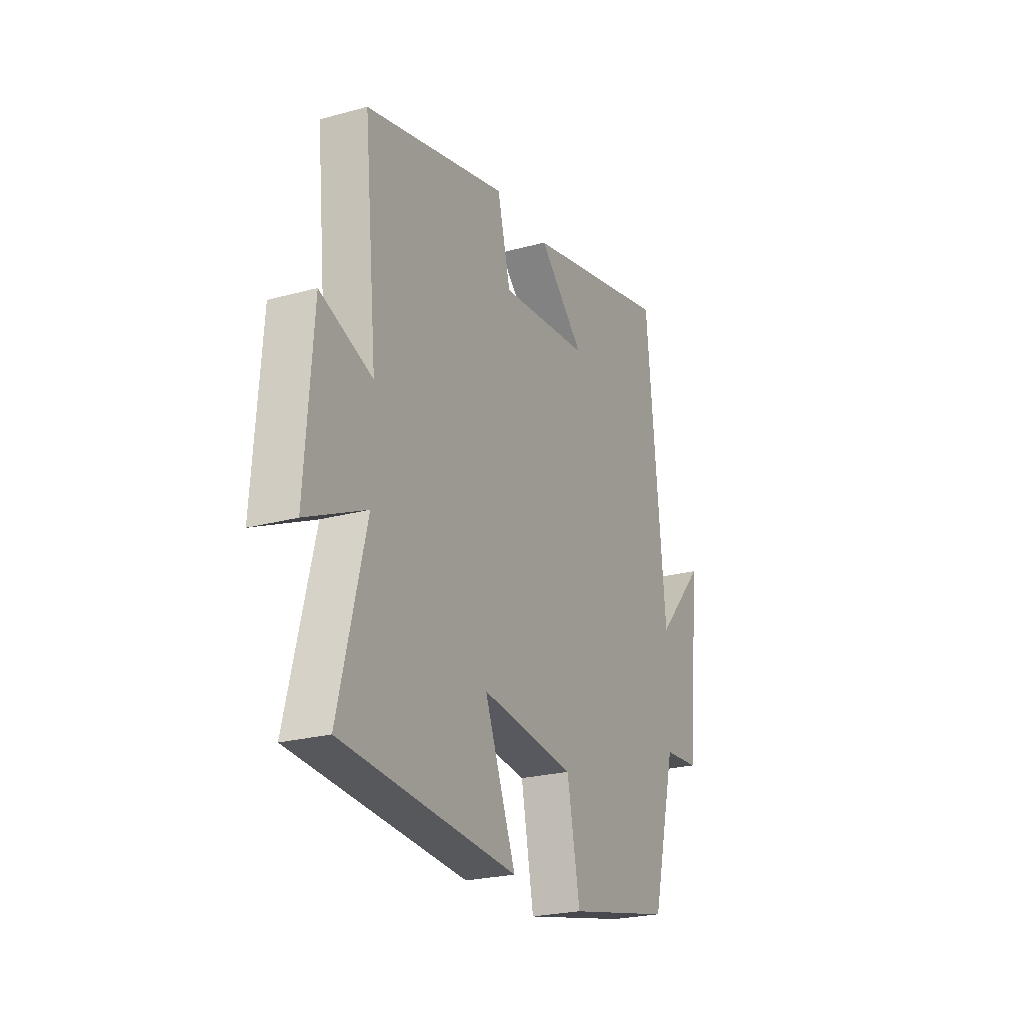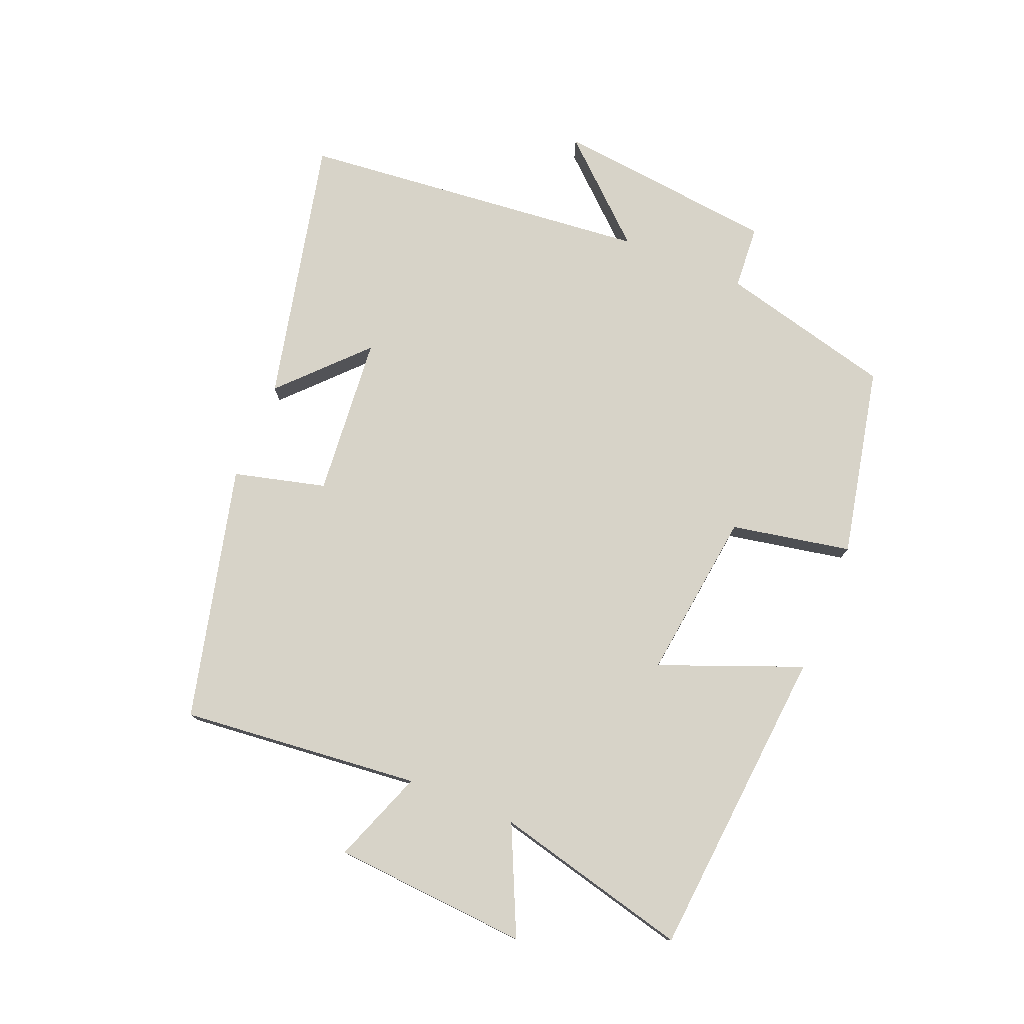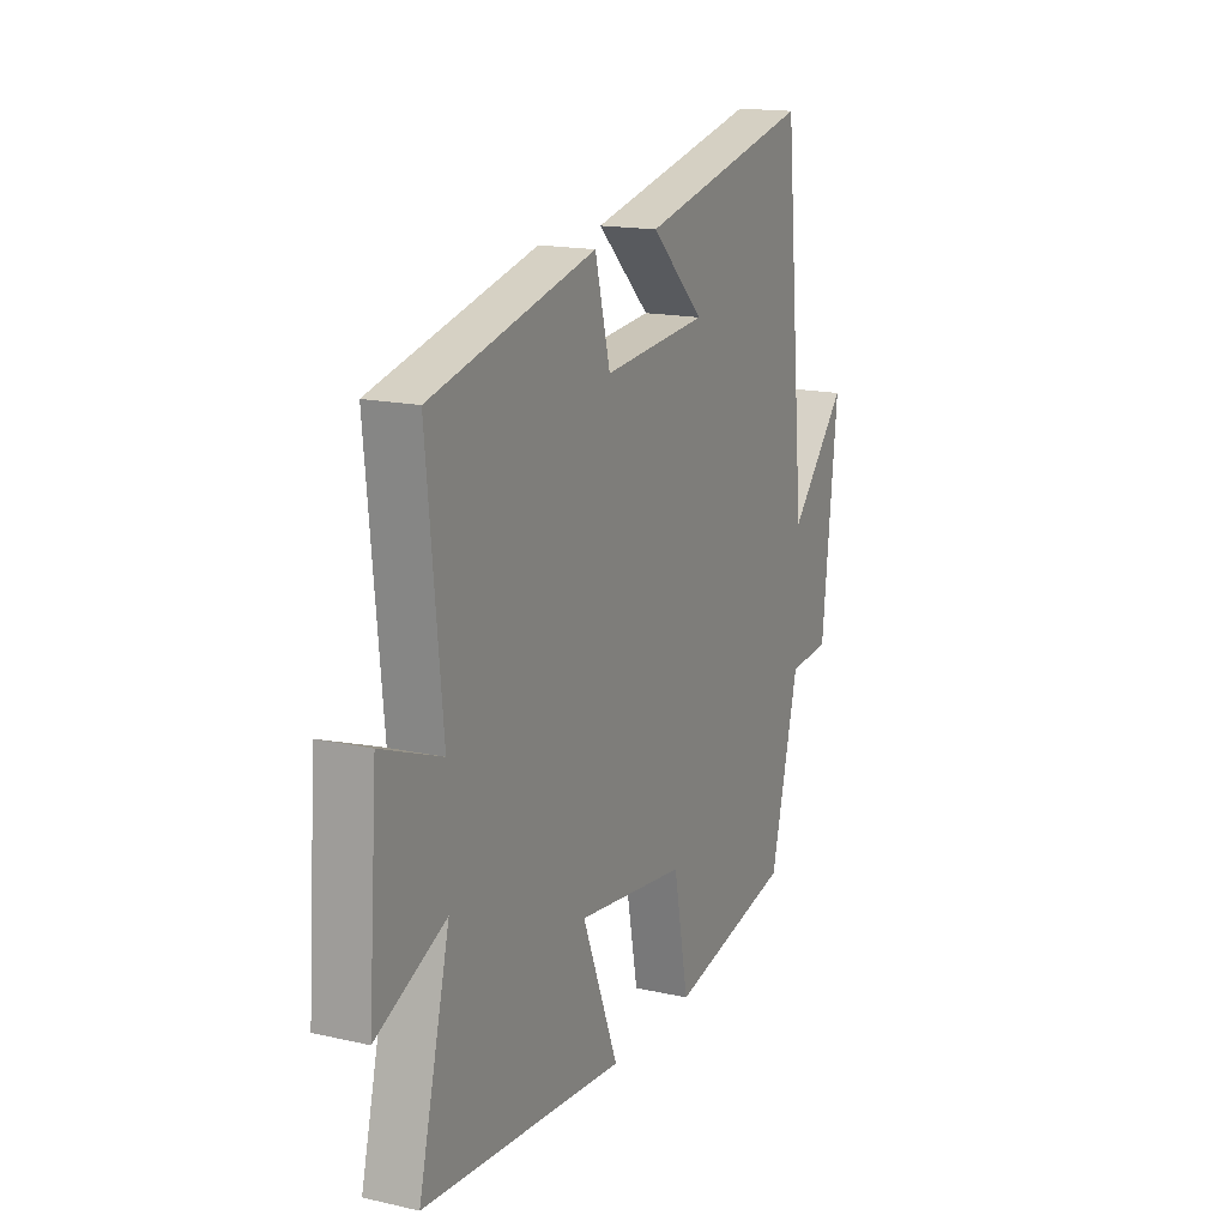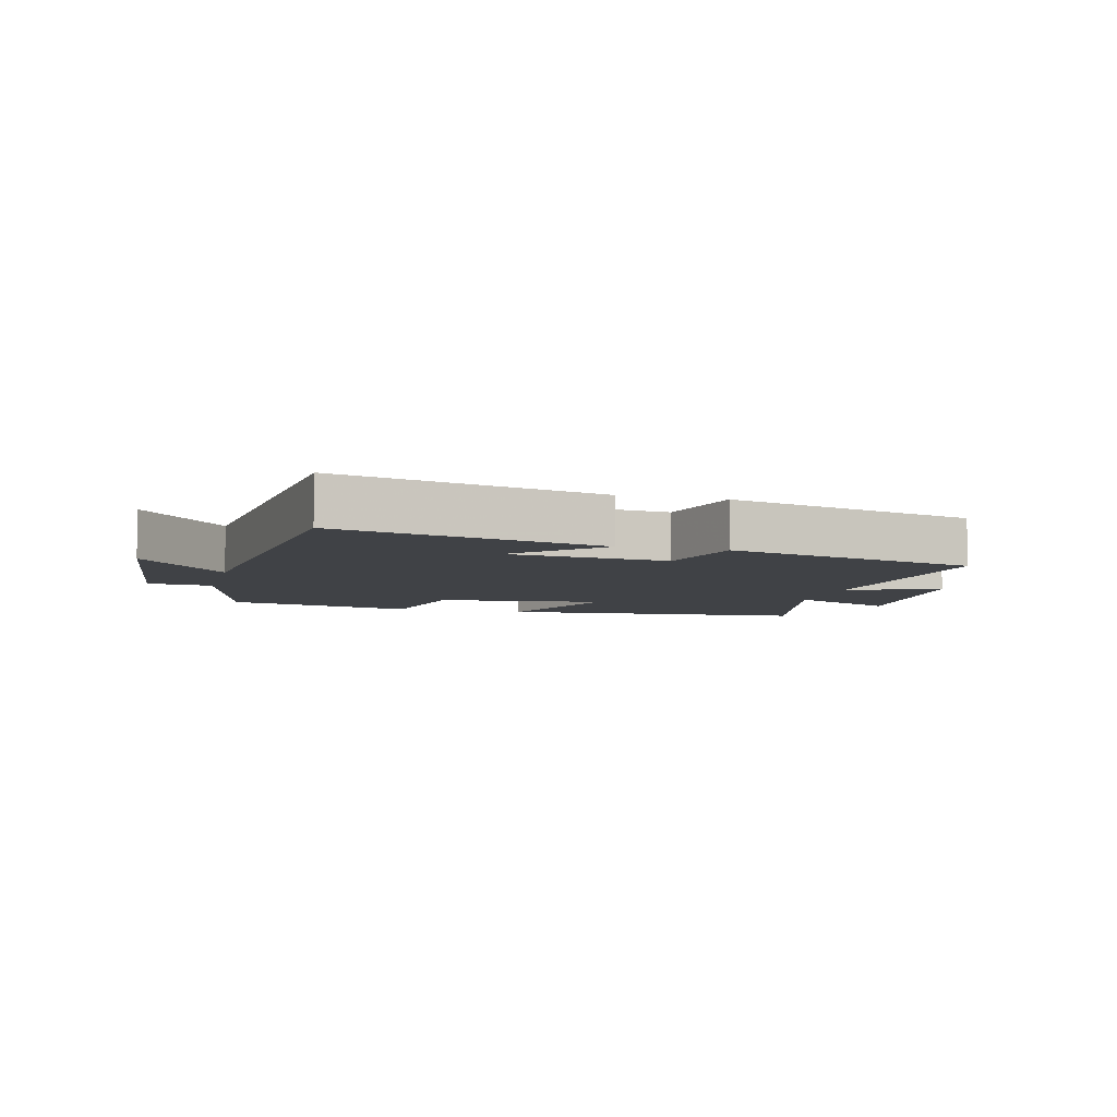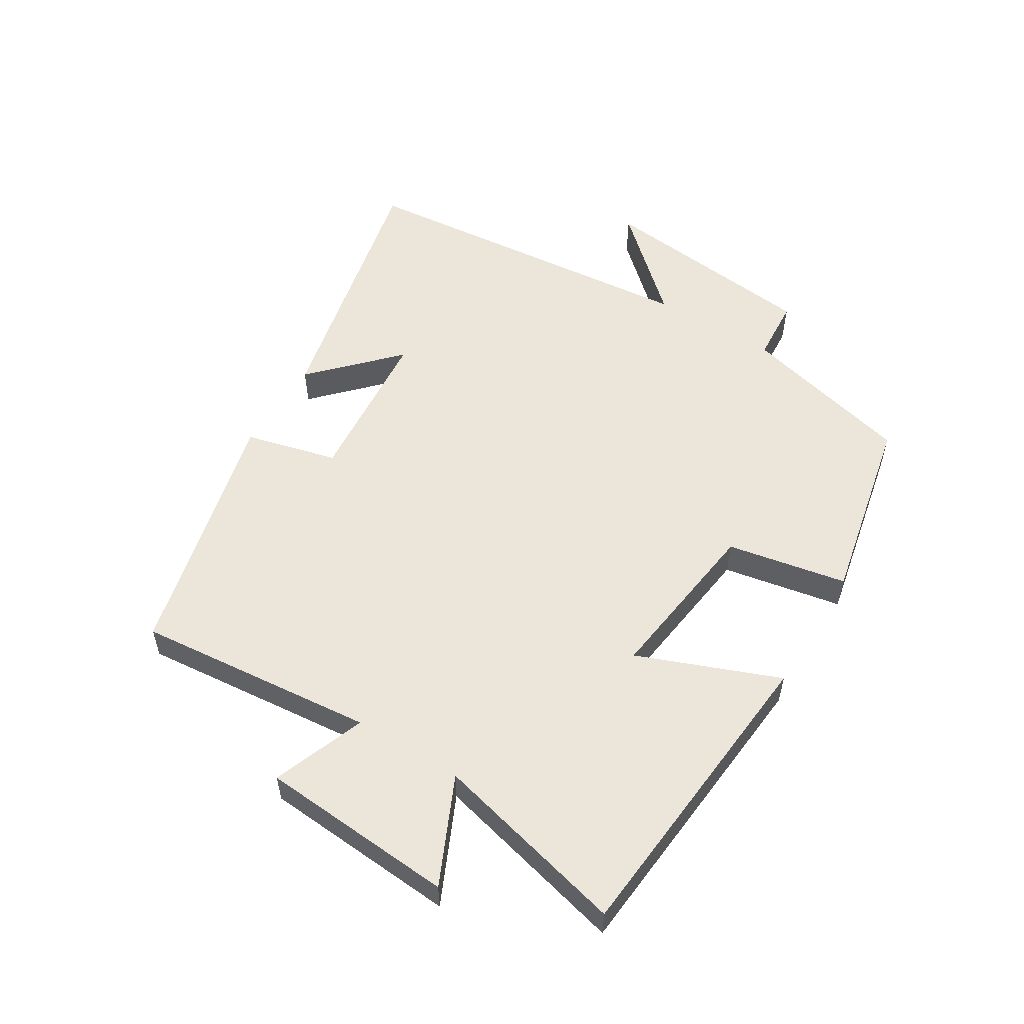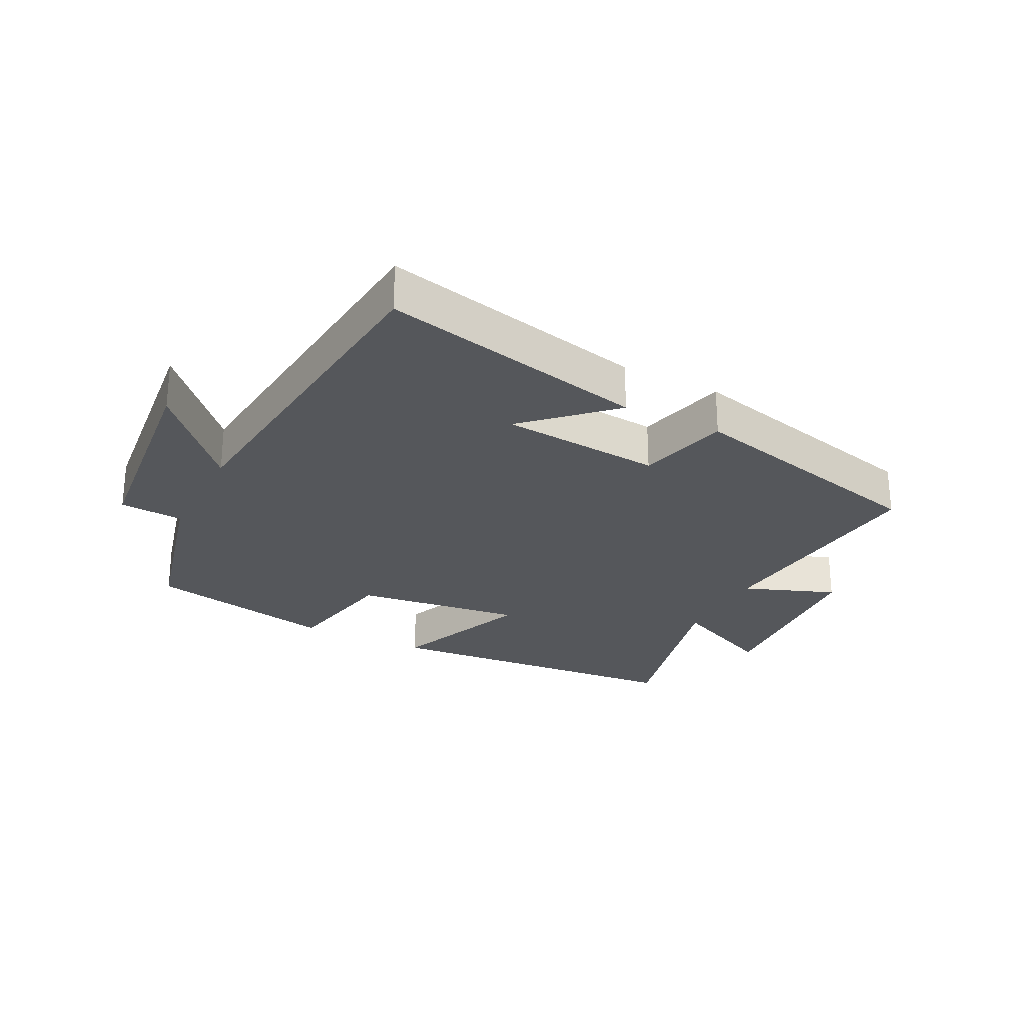
<metadata>
{"format":"obj","ext":"obj","renderer":"f3d","projection":"perspective","resolution":1024,"background":"white","views":[{"elev":-23.7,"azim":114.7,"up":"+Z"},{"elev":77.0,"azim":112.2,"up":"+Y"},{"elev":16.3,"azim":114.9,"up":"+Z"},{"elev":-6.5,"azim":-14.7,"up":"+Y"},{"elev":55.1,"azim":121.6,"up":"+Y"},{"elev":-26.4,"azim":-27.0,"up":"+Y"}]}
</metadata>
<code>
v 0.576 0.07 -0.457
v 0.083 0.07 -0.5
v 0.171 0.07 -0.277
v -0.095 0.07 -0.311
v -0.131 0.07 -0.5
v -0.431 0.07 -0.437
v -0.5 0.07 -0.164
v -0.601 0.07 -0.157
v -0.639 0.07 0.193
v -0.5 0.07 0.04
v -0.446 0.07 0.594
v -0.025 0.07 0.5
v -0.154 0.07 0.377
v 0.1 0.07 0.355
v 0.137 0.07 0.5
v 0.537 0.07 0.403
v 0.5 0.07 0.026
v 0.646 0.07 0.081
v 0.668 0.07 -0.227
v 0.5 0.07 -0.15
v 0.576 0 -0.457
v 0.083 0 -0.5
v 0.171 0 -0.277
v -0.095 0 -0.311
v -0.131 0 -0.5
v -0.431 0 -0.437
v -0.5 0 -0.164
v -0.601 0 -0.157
v -0.639 0 0.193
v -0.5 0 0.04
v -0.446 0 0.594
v -0.025 0 0.5
v -0.154 0 0.377
v 0.1 0 0.355
v 0.137 0 0.5
v 0.537 0 0.403
v 0.5 0 0.026
v 0.646 0 0.081
v 0.668 0 -0.227
v 0.5 0 -0.15
f 17 18 19 20
f 14 15 16 17
f 13 14 17 20
f 11 12 13
f 13 20 1
f 11 13 1
f 10 11 1
f 7 8 9 10
f 6 7 10
f 5 6 10
f 4 5 10
f 3 4 10
f 1 2 3
f 1 3 10
f 40 39 38 37
f 37 36 35 34
f 40 37 34 33
f 33 32 31
f 21 40 33
f 21 33 31
f 21 31 30
f 30 29 28 27
f 30 27 26
f 30 26 25
f 30 25 24
f 30 24 23
f 23 22 21
f 30 23 21
f 1 21 22 2
f 2 22 23 3
f 3 23 24 4
f 4 24 25 5
f 5 25 26 6
f 6 26 27 7
f 7 27 28 8
f 8 28 29 9
f 9 29 30 10
f 10 30 31 11
f 11 31 32 12
f 12 32 33 13
f 13 33 34 14
f 14 34 35 15
f 15 35 36 16
f 16 36 37 17
f 17 37 38 18
f 18 38 39 19
f 19 39 40 20
f 20 40 21 1

</code>
